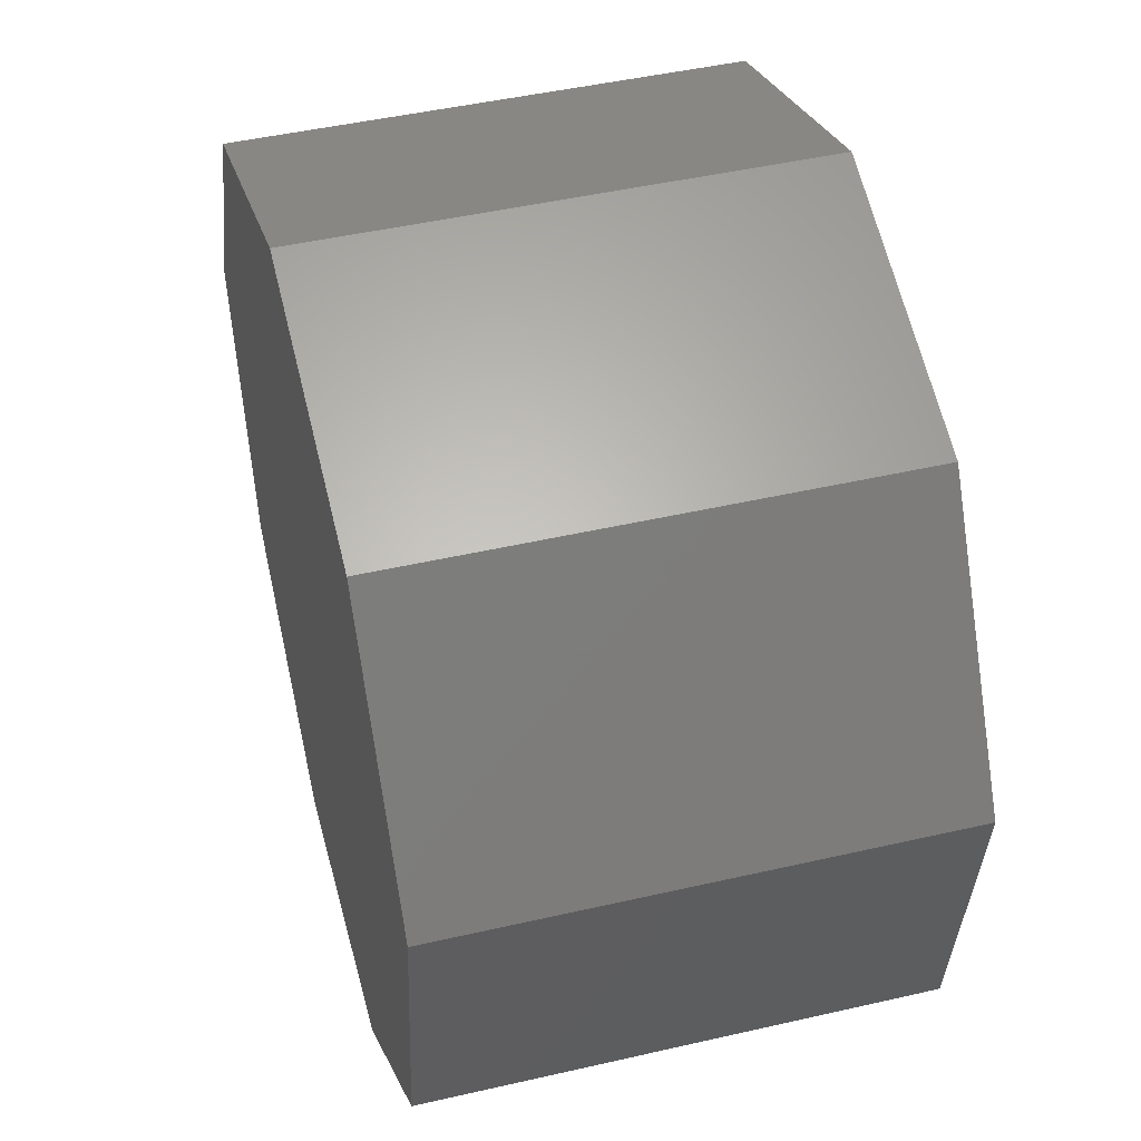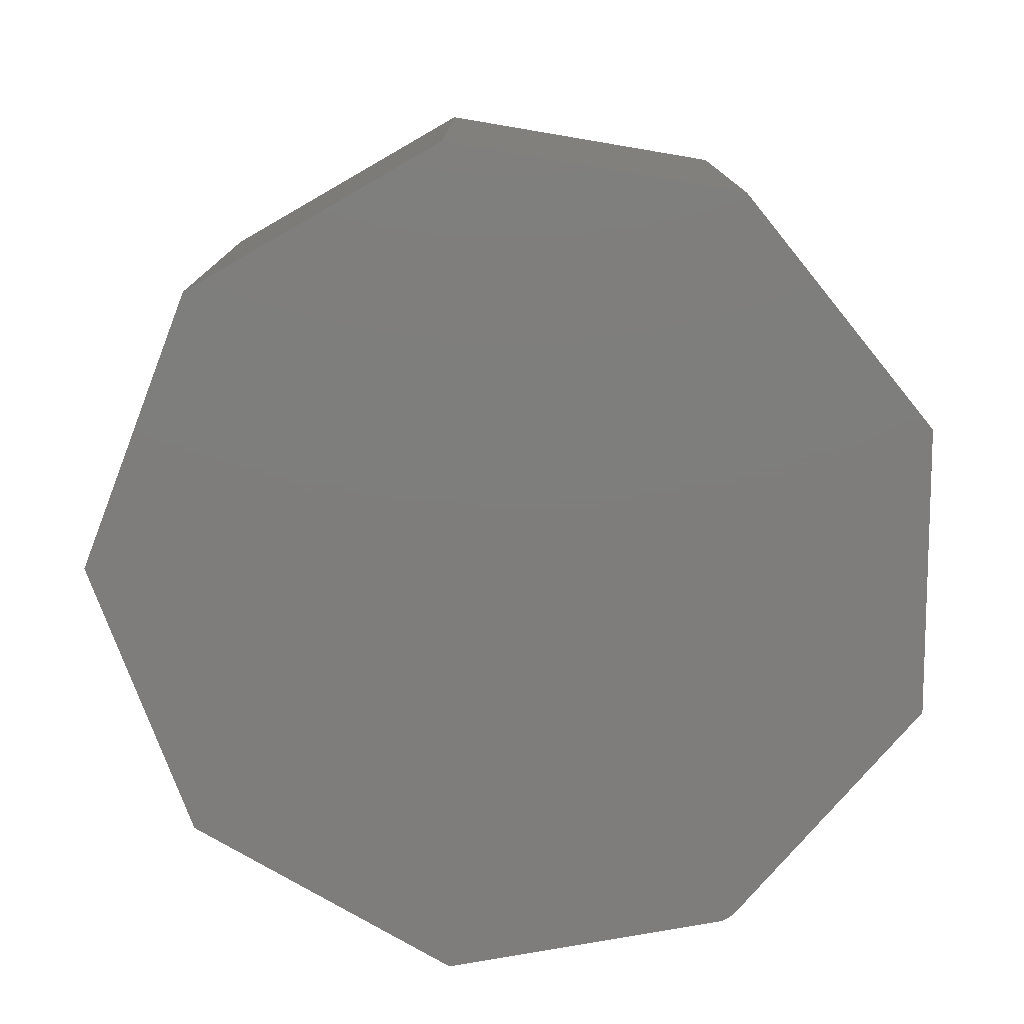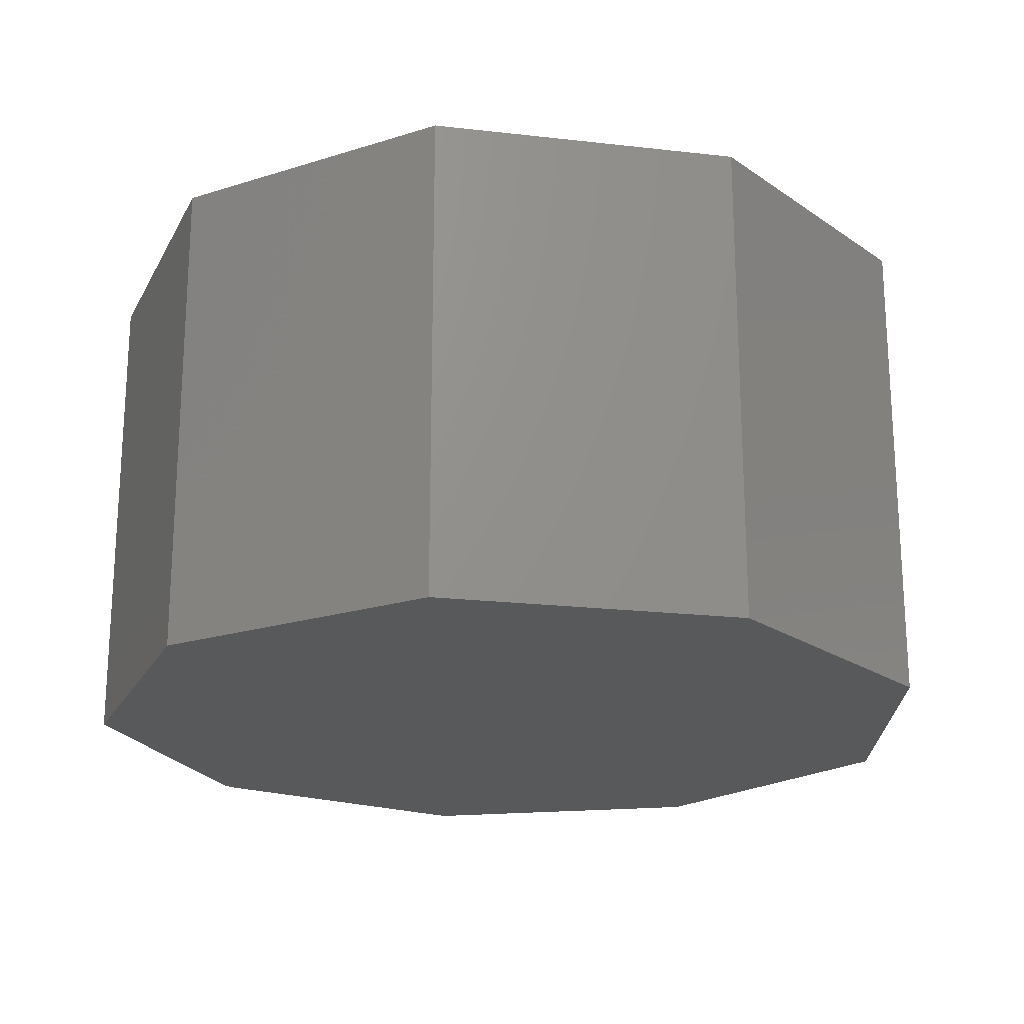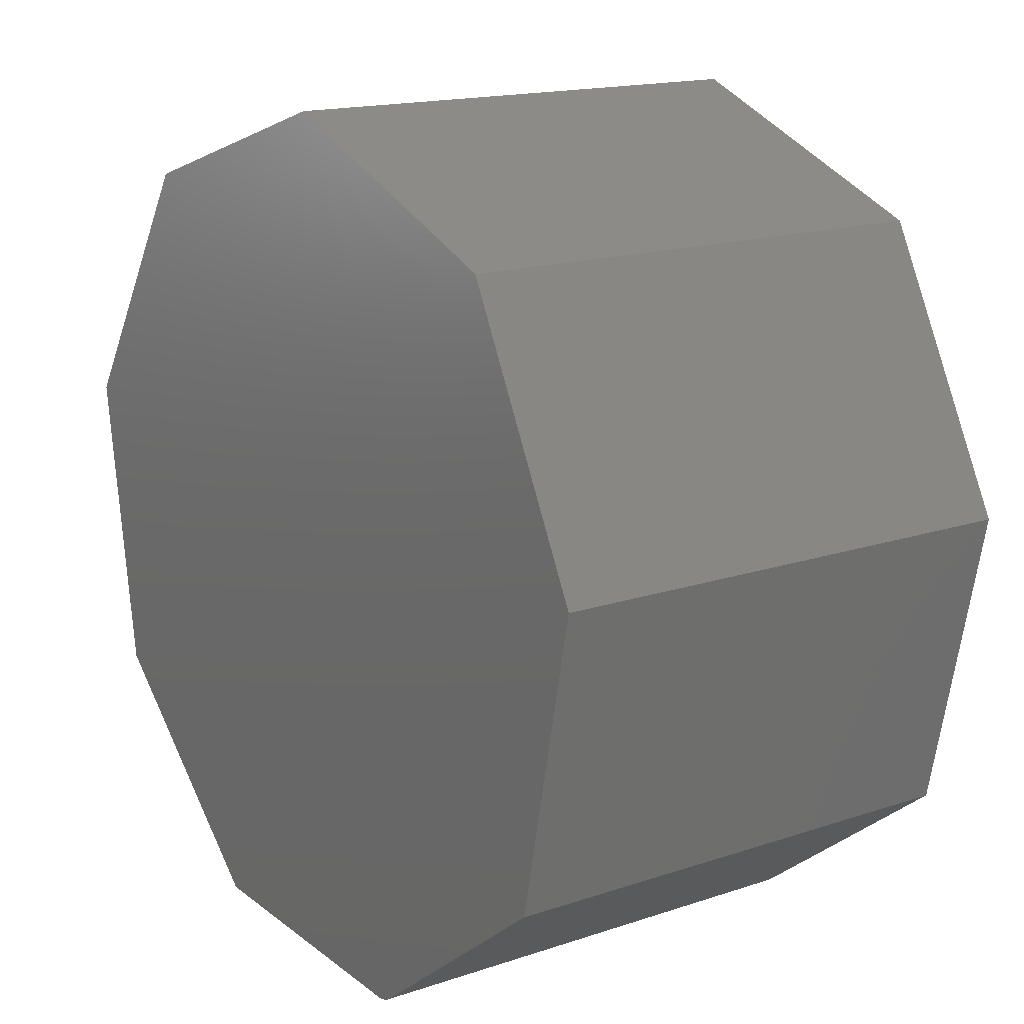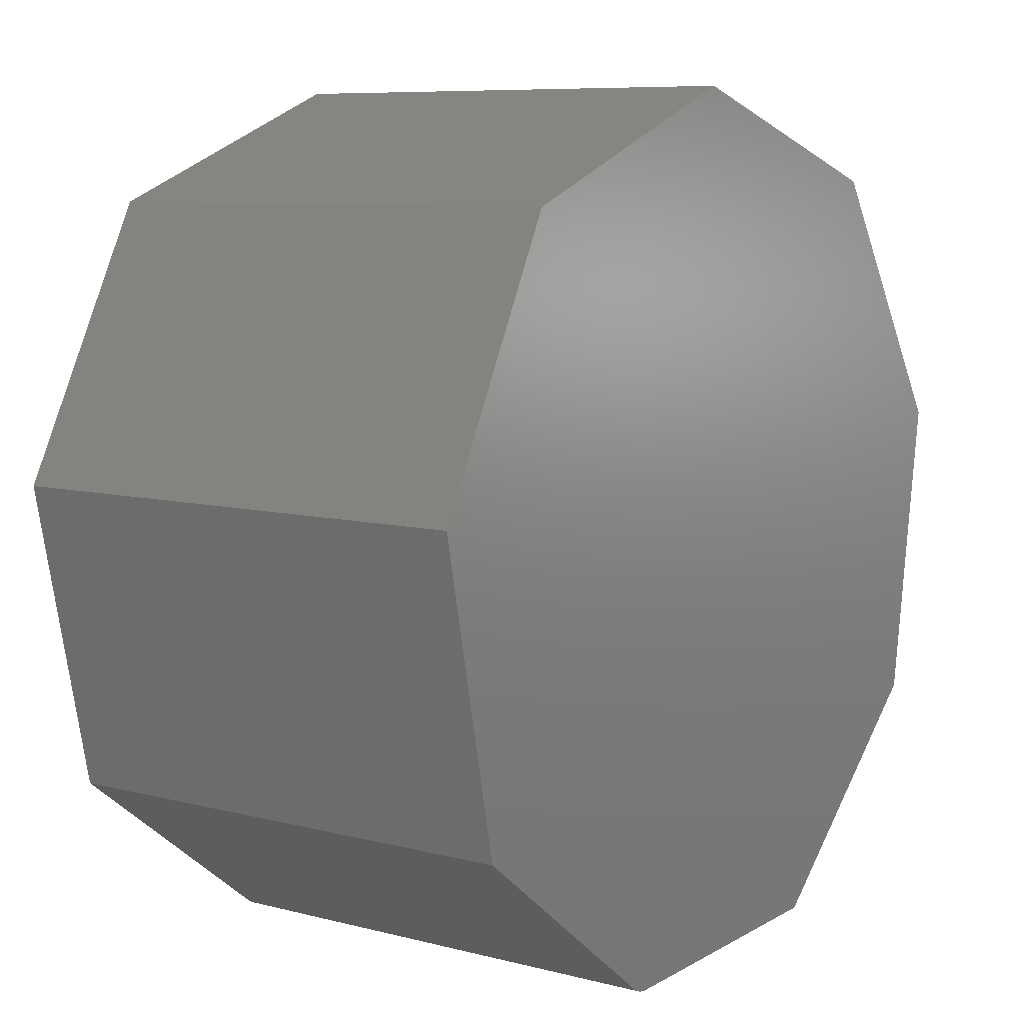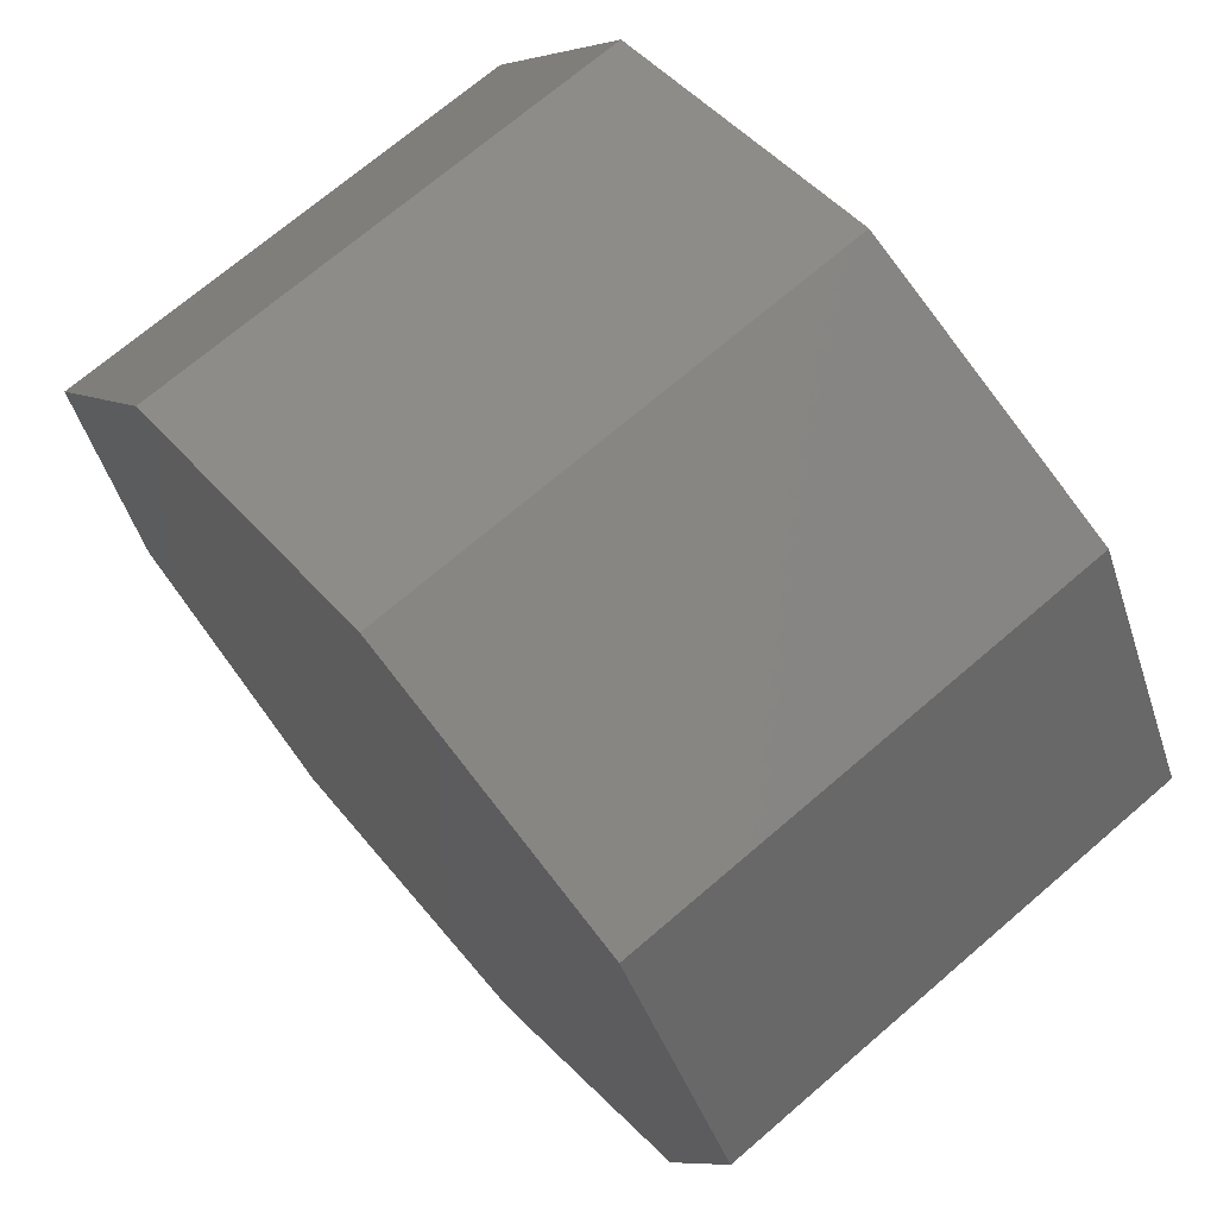
<metadata>
{"format":"stl","ext":"stl","renderer":"f3d","projection":"perspective","resolution":1024,"background":"white","views":[{"elev":46.9,"azim":-104.6,"up":"+Y"},{"elev":-77.4,"azim":-132.3,"up":"+Z"},{"elev":-20.7,"azim":147.1,"up":"+Z"},{"elev":16.0,"azim":55.1,"up":"+Y"},{"elev":8.1,"azim":125.7,"up":"+Y"},{"elev":70.5,"azim":49.3,"up":"+Y"}]}
</metadata>
<code>
# stl→obj: 26 verts, 48 faces
v 0.1938 -0.6808 0.75
v 0.2018 -0.6804 0.75
v 0.2096 -0.6786 0.75
v -0.2508 -0.6674 0.75
v 0.217 -0.6755 0.75
v 0.2238 -0.6711 0.75
v 0.574 -0.4017 0.75
v -0.5863 -0.3598 0.75
v -0.6562 0.1016 0.75
v 0.6719 0.05962 0.75
v -0.4046 0.493 0.75
v 0.4622 0.465 0.75
v 0.02878 0.6328 0.75
v 0.2096 -0.6786 0
v 0.2018 -0.6804 0
v 0.1938 -0.6808 0
v -0.2508 -0.6674 0
v -0.5863 -0.3598 0
v 0.574 -0.4017 0
v 0.2238 -0.6711 0
v 0.217 -0.6755 0
v 0.02878 0.6328 0
v 0.4622 0.465 0
v -0.4046 0.493 0
v 0.6719 0.05962 0
v -0.6562 0.1016 0
f 1 2 3
f 4 1 3
f 4 3 5
f 4 5 6
f 4 6 7
f 4 7 8
f 8 7 9
f 9 7 10
f 9 10 11
f 11 10 12
f 11 12 13
f 14 15 16
f 17 18 19
f 17 19 20
f 17 20 21
f 17 21 14
f 17 14 16
f 22 23 24
f 24 23 25
f 24 25 26
f 26 25 19
f 26 19 18
f 20 19 6
f 6 19 7
f 17 16 4
f 4 16 1
f 20 6 21
f 21 6 5
f 21 5 14
f 14 5 3
f 14 3 15
f 15 3 2
f 15 2 16
f 16 2 1
f 24 26 11
f 11 26 9
f 22 24 13
f 13 24 11
f 23 22 12
f 12 22 13
f 25 23 10
f 10 23 12
f 19 25 7
f 7 25 10
f 18 17 8
f 8 17 4
f 26 18 9
f 9 18 8

</code>
